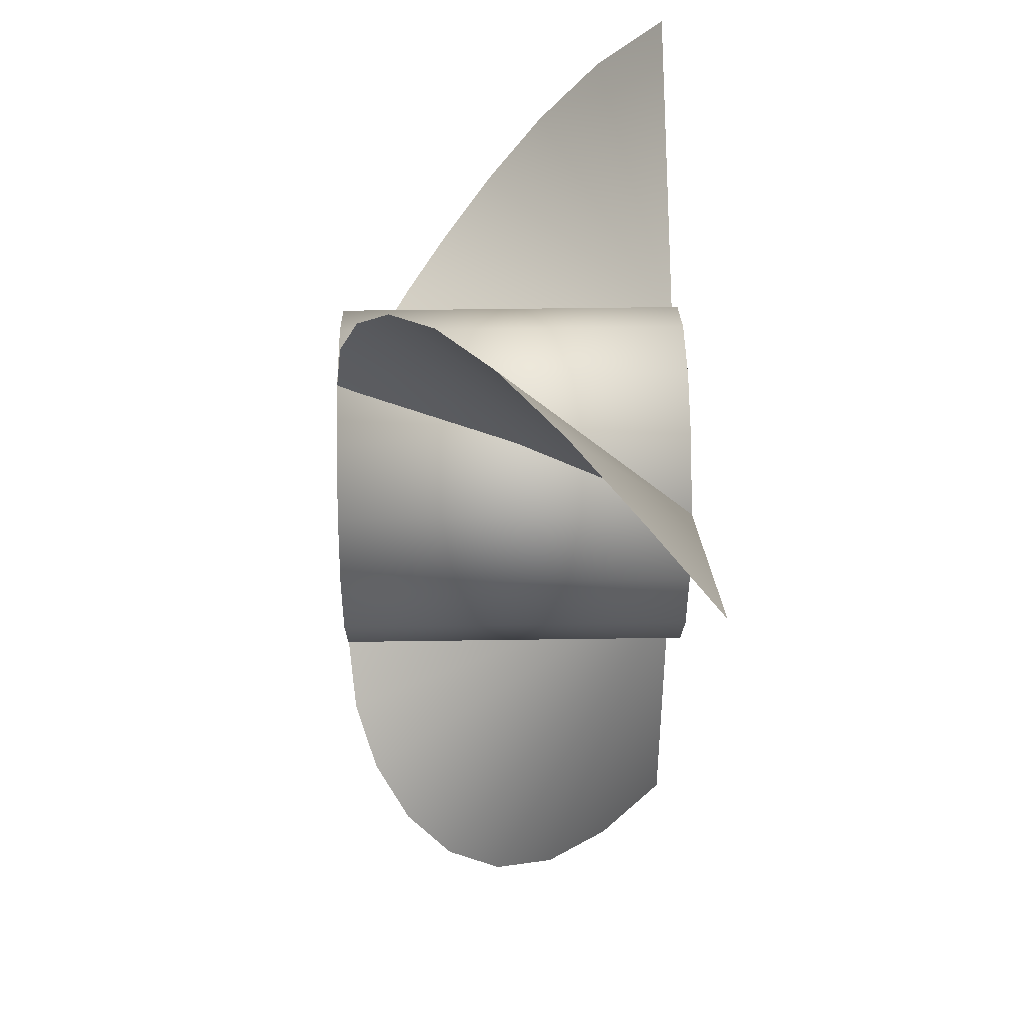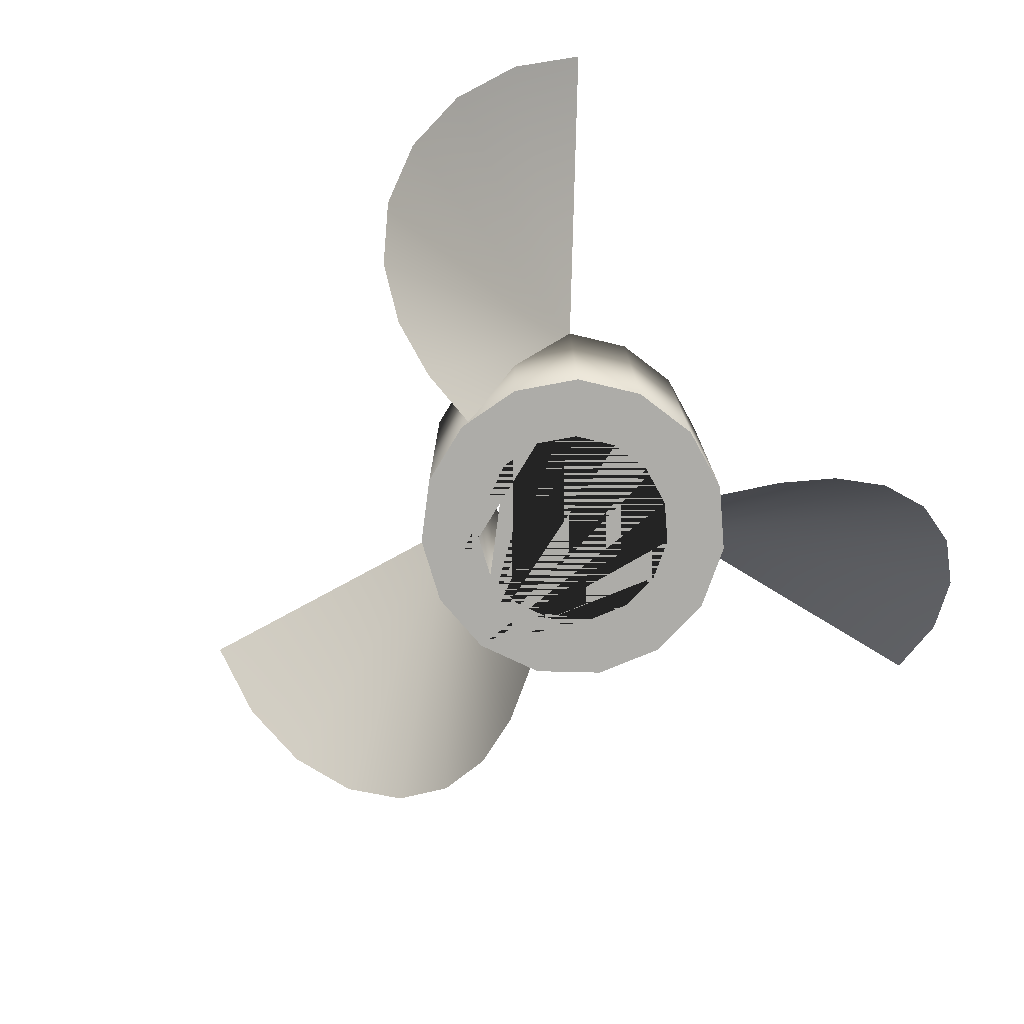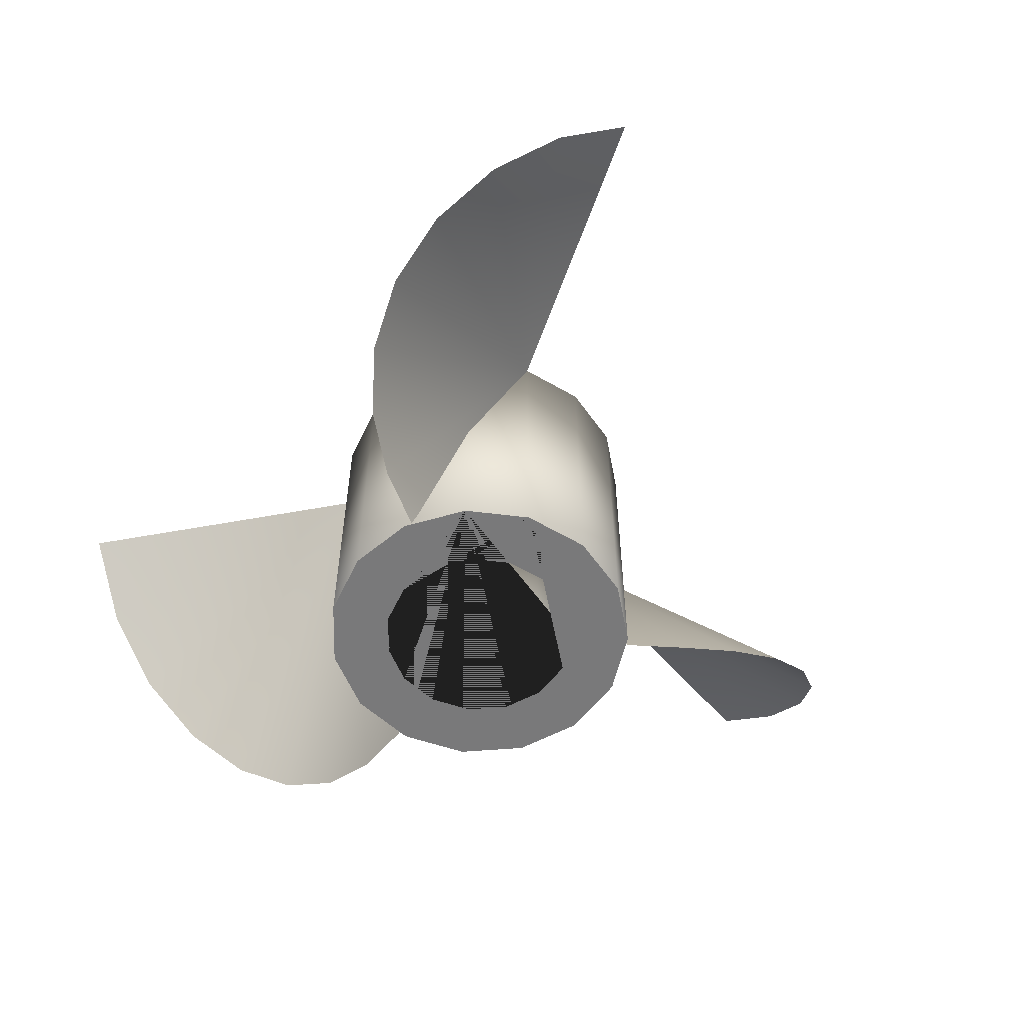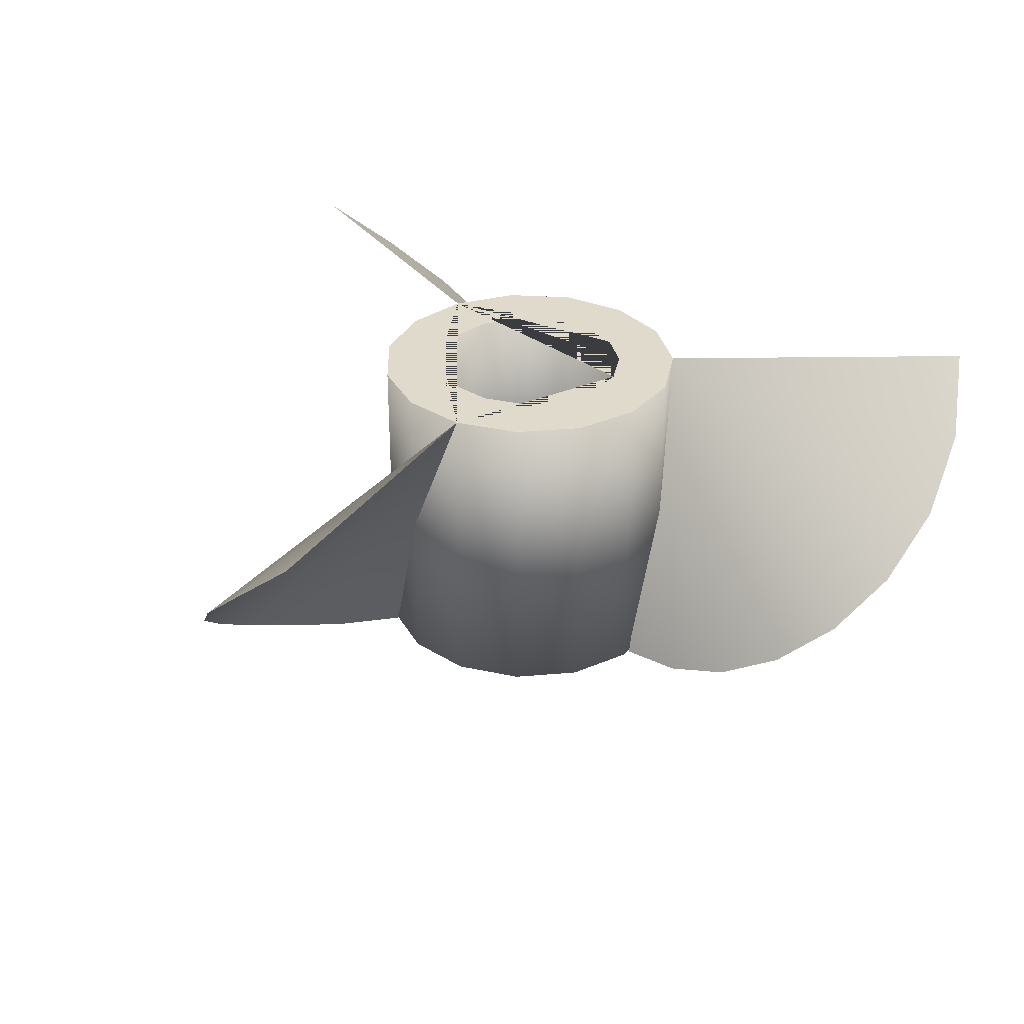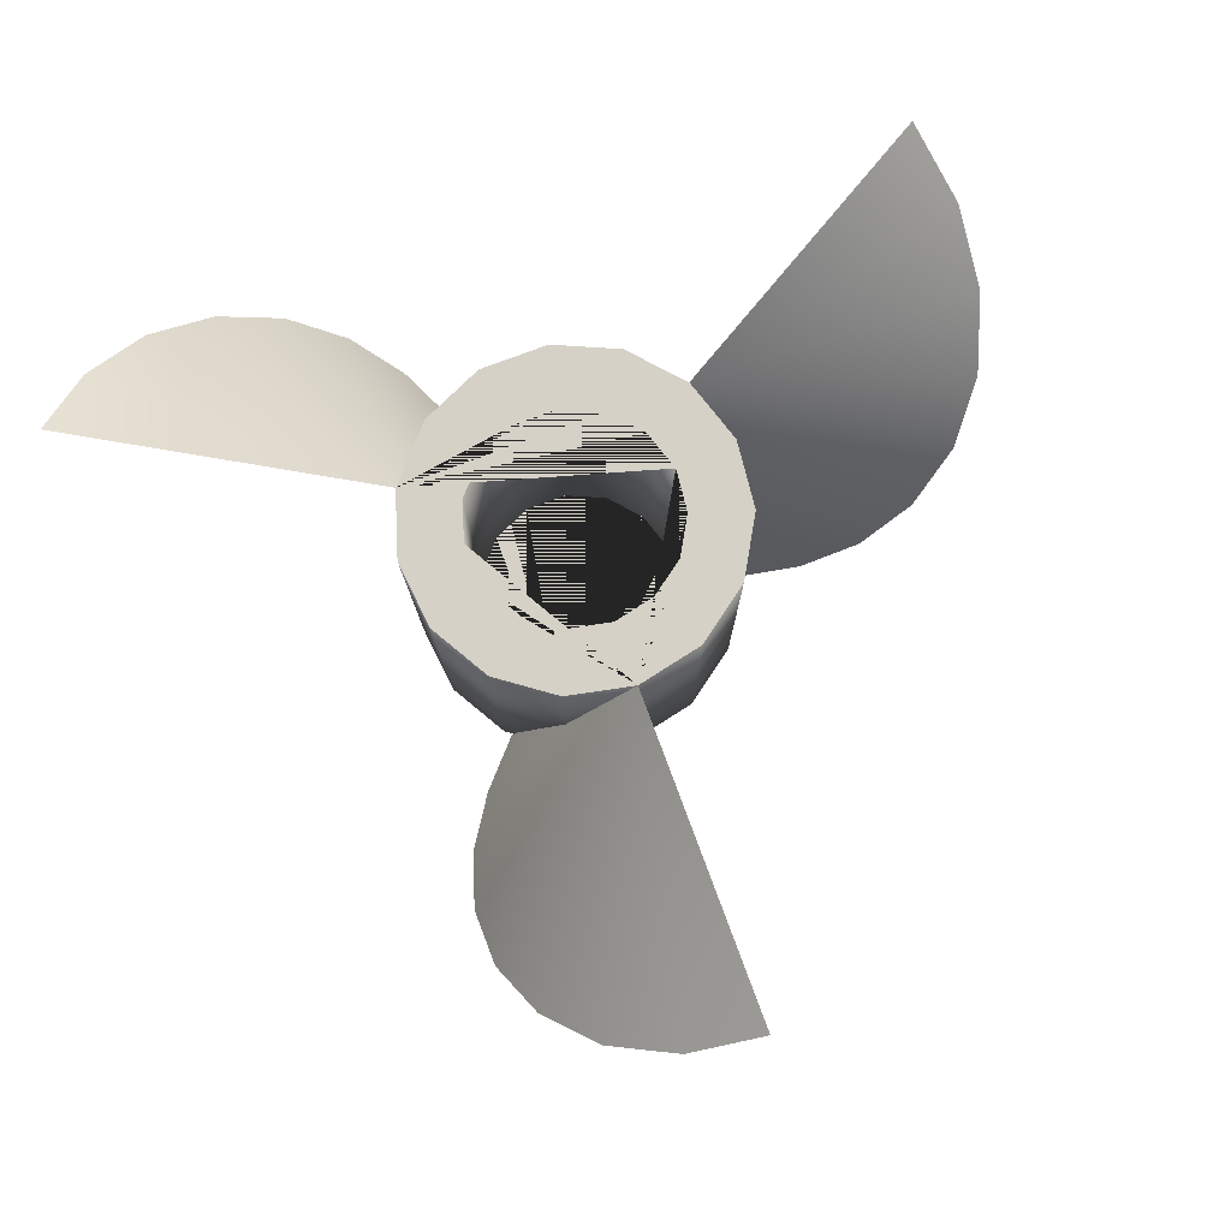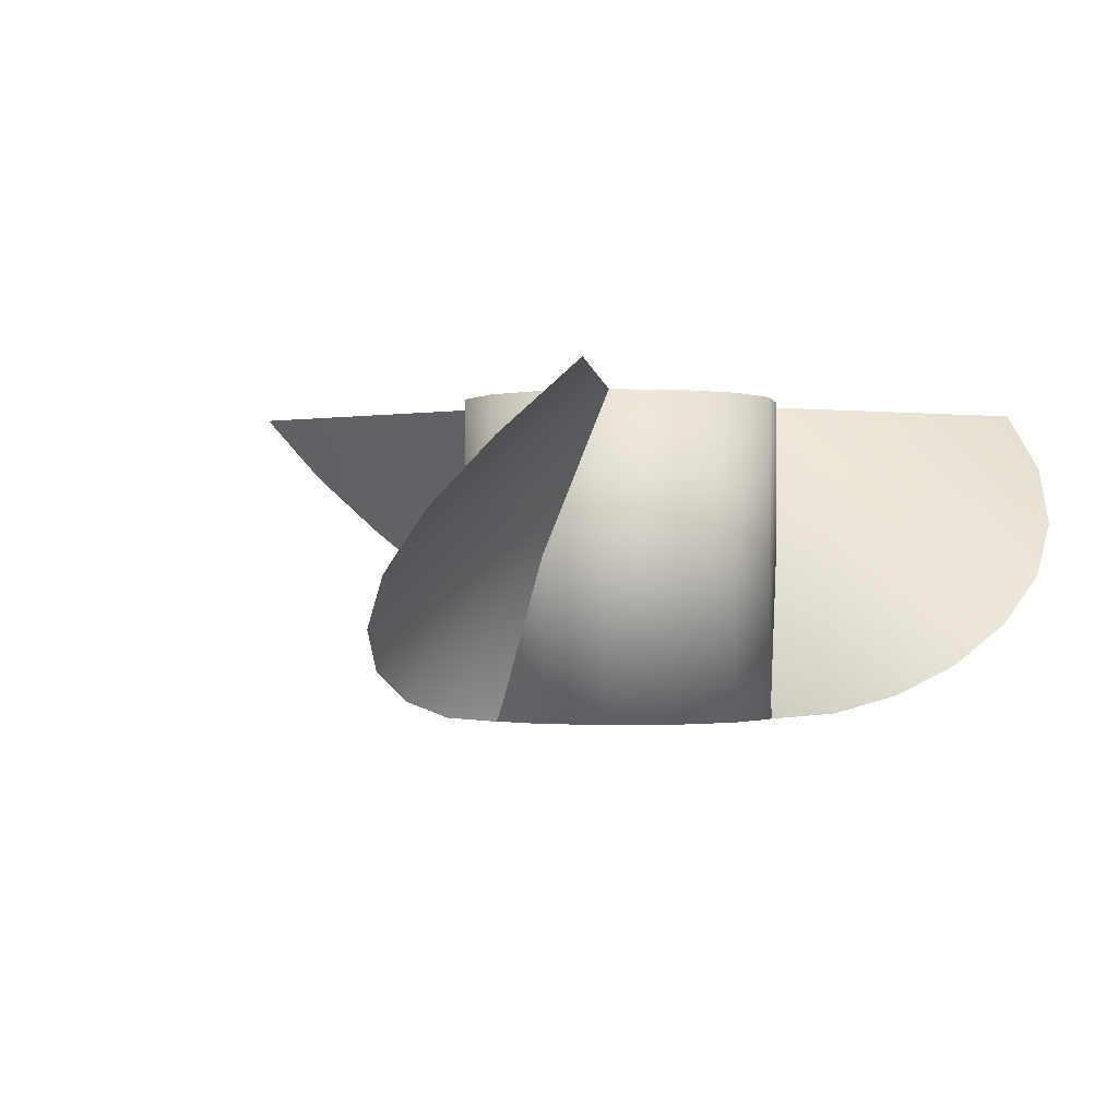
<metadata>
{"format":"obj","ext":"obj","renderer":"f3d","projection":"perspective","resolution":1024,"background":"white","views":[{"elev":44.7,"azim":89.0,"up":"+Z"},{"elev":-76.7,"azim":-61.4,"up":"+Y"},{"elev":-57.8,"azim":160.7,"up":"+Y"},{"elev":32.5,"azim":-151.0,"up":"+Y"},{"elev":78.8,"azim":159.6,"up":"+Y"},{"elev":-0.6,"azim":-54.9,"up":"+Y"}]}
</metadata>
<code>
o Cylinder_Cylinder.001
v 0 -0.2 -0.1
v 0 -0 -0.1
v 0.04067 -0 -0.09136
v 0.04067 -0.2 -0.09136
v 0.07431 -0.2 -0.06691
v 0.09511 -0.2 -0.0309
v 0.09945 -0.2 0.01045
v 0.0866 -0.2 0.05
v 0.05878 -0.2 0.0809
v 0.02079 -0.2 0.09781
v -0.02079 -0.2 0.09781
v -0.05878 -0.2 0.0809
v -0.0866 -0.2 0.05
v -0.09945 -0.2 0.01045
v -0.06216 -0.2 0.006533
v -0.05413 -0.2 0.03125
v -0.03674 -0.2 0.05056
v -0.01299 -0.2 0.06113
v 0.01299 -0.2 0.06113
v 0.03674 -0.2 0.05056
v 0.05413 -0.2 0.03125
v 0.06216 -0.2 0.006533
v 0.05944 -0.2 -0.01931
v 0.04645 -0.2 -0.04182
v 0.02542 -0.2 -0.0571
v 0 -0.2 -0.0625
v -0.02542 -0.2 -0.0571
v -0.04645 -0.2 -0.04182
v -0.05944 -0.2 -0.01931
v -0.09511 -0.2 -0.0309
v -0.07431 -0.2 -0.06691
v -0.04067 -0.2 -0.09136
v -0.04067 -0 -0.09136
v -0.07431 -0 -0.06691
v -0.09511 -0 -0.0309
v -0.09945 -0 0.01045
v -0.06216 -0 0.006533
v -0.05944 -0 -0.01931
v -0.04645 -0 -0.04182
v -0.02542 -0 -0.0571
v 0 -0 -0.0625
v 0.02542 -0 -0.0571
v 0.04645 -0 -0.04182
v 0.05944 -0 -0.01931
v 0.0866 -0 0.05
v 0.09945 -0 0.01045
v 0.09511 -0 -0.0309
v 0.07431 -0 -0.06691
v 0.06216 -0 0.006533
v 0.05413 -0 0.03125
v 0.03674 -0 0.05056
v 0.01299 -0 0.06113
v -0.01299 -0 0.06113
v -0.03674 -0 0.05056
v -0.05413 -0 0.03125
v -0.0866 -0 0.05
v -0.05878 -0 0.0809
v -0.02079 -0 0.09781
v 0.02079 -0 0.09781
v 0.05878 -0 0.0809
f 4 5 6 7 8 9 10 11 12 13 14 15 16 17 18 19 20 21 22 23
f 1 4 23 24 25 26 27 28 29 15 14 30 31 32
f 2 33 34 35 36 37 38 39 40 41 42 43 44 45 46 47 48 3
f 45 44 49 50 51 52 53 54 55 37 36 56 57 58 59 60
f 1 2 3 4
f 32 33 2 1
f 4 3 48 5
f 5 48 47 6
f 6 47 46 7
f 7 46 45 8
f 8 45 60 9
f 9 60 59 10
f 10 59 58 11
f 11 58 57 12
f 12 57 56 13
f 13 56 36 14
f 14 36 35 30
f 30 35 34 31
f 31 34 33 32
f 26 25 42 41
f 27 26 41 40
f 25 24 43 42
f 28 27 40 39
f 24 23 44 43
f 29 28 39 38
f 23 22 49 44
f 15 29 38 37
f 22 21 50 49
f 16 15 37 55
f 21 20 51 50
f 17 16 55 54
f 20 19 52 51
f 18 17 54 53
f 19 18 53 52
o fins_Circle.004
v -0 -0 -0.1
v 0.07071 -0.2 -0.07071
v 0.09681 -0.1962 -0.09977
v 0.1171 -0.1848 -0.1321
v 0.1283 -0.1663 -0.1677
v 0.1273 -0.1414 -0.2051
v 0.1125 -0.1111 -0.2413
v 0.08431 -0.07654 -0.272
v 0.0452 -0.03902 -0.2927
v -0 -0 -0.3
v -0 -0 -0.1
v 0.09681 -0.1962 -0.09977
v 0.07071 -0.2 -0.07071
v 0.1171 -0.1848 -0.1321
v 0.1283 -0.1663 -0.1677
v 0.1273 -0.1414 -0.2051
v 0.1125 -0.1111 -0.2413
v 0.08431 -0.07654 -0.272
v 0.0452 -0.03902 -0.2927
v -0 -0 -0.3
v -0.0866 -0 0.05
v -0.09659 -0.2 -0.02588
v -0.1348 -0.1962 -0.03395
v -0.1729 -0.1848 -0.03542
v -0.2093 -0.1663 -0.02725
v -0.2413 -0.1414 -0.007666
v -0.2653 -0.1111 0.02321
v -0.2777 -0.07654 0.06299
v -0.2761 -0.03902 0.1072
v -0.2598 -0 0.15
v -0.0866 -0 0.05
v -0.1348 -0.1962 -0.03395
v -0.09659 -0.2 -0.02588
v -0.1729 -0.1848 -0.03542
v -0.2093 -0.1663 -0.02725
v -0.2413 -0.1414 -0.007666
v -0.2653 -0.1111 0.02321
v -0.2777 -0.07654 0.06299
v -0.2761 -0.03902 0.1072
v -0.2598 -0 0.15
v 0.0866 -0 0.05
v 0.02588 -0.2 0.09659
v 0.038 -0.1962 0.1337
v 0.0558 -0.1848 0.1675
v 0.08108 -0.1663 0.1949
v 0.114 -0.1414 0.2128
v 0.1527 -0.1111 0.2181
v 0.1934 -0.07654 0.209
v 0.2309 -0.03902 0.1855
v 0.2598 0 0.15
v 0.0866 -0 0.05
v 0.038 -0.1962 0.1337
v 0.02588 -0.2 0.09659
v 0.0558 -0.1848 0.1675
v 0.08108 -0.1663 0.1949
v 0.114 -0.1414 0.2128
v 0.1527 -0.1111 0.2181
v 0.1934 -0.07654 0.209
v 0.2309 -0.03902 0.1855
v 0.2598 0 0.15
f 61 62 63
f 61 63 64
f 61 64 65
f 61 65 66
f 61 66 67
f 61 67 68
f 61 68 69
f 61 69 70
f 71 72 73
f 71 74 72
f 71 75 74
f 71 76 75
f 71 77 76
f 71 78 77
f 71 79 78
f 71 80 79
f 81 82 83
f 81 83 84
f 81 84 85
f 81 85 86
f 81 86 87
f 81 87 88
f 81 88 89
f 81 89 90
f 91 92 93
f 91 94 92
f 91 95 94
f 91 96 95
f 91 97 96
f 91 98 97
f 91 99 98
f 91 100 99
f 101 102 103
f 101 103 104
f 101 104 105
f 101 105 106
f 101 106 107
f 101 107 108
f 101 108 109
f 101 109 110
f 111 112 113
f 111 114 112
f 111 115 114
f 111 116 115
f 111 117 116
f 111 118 117
f 111 119 118
f 111 120 119

</code>
